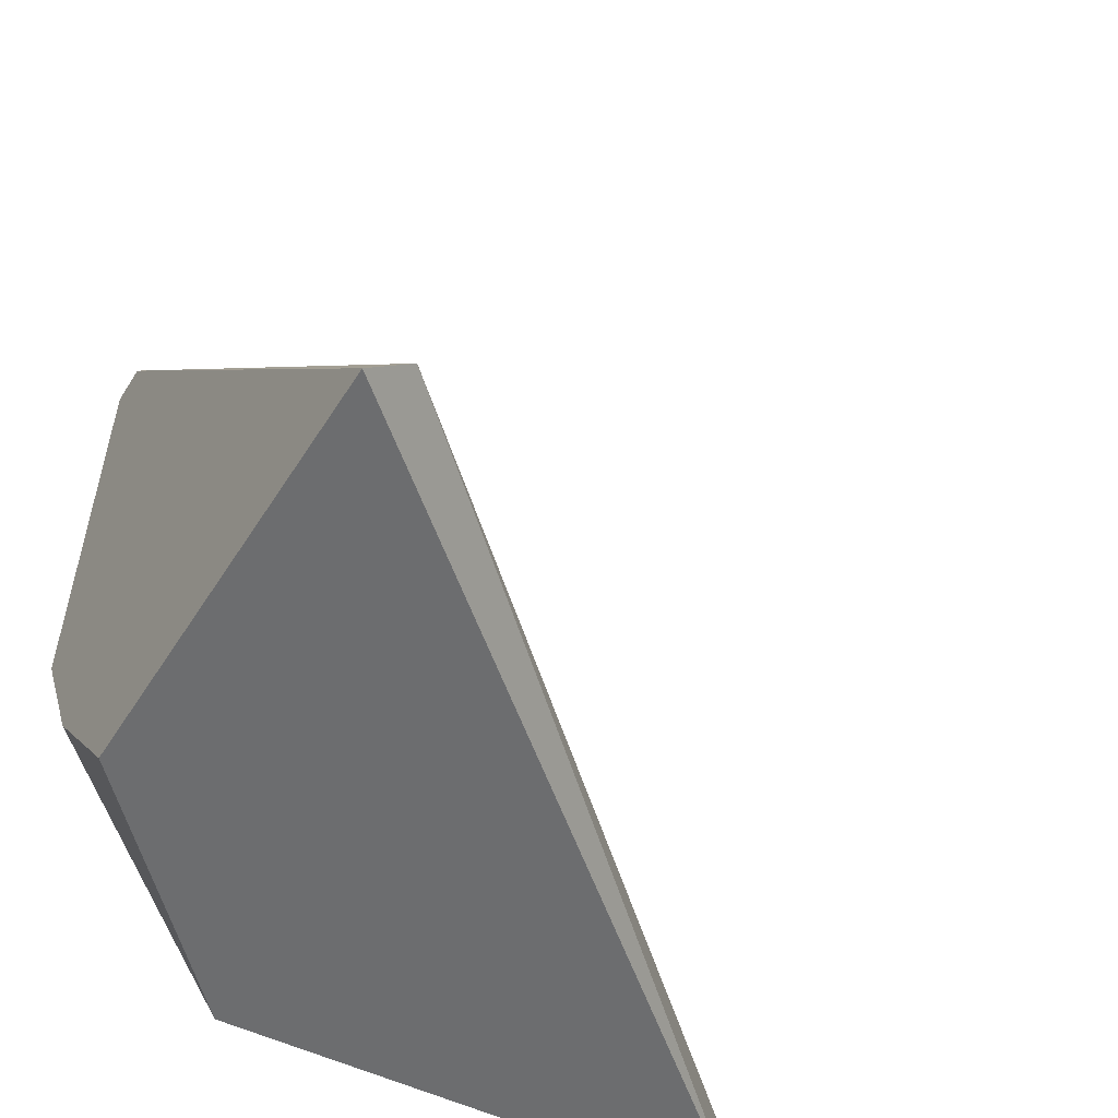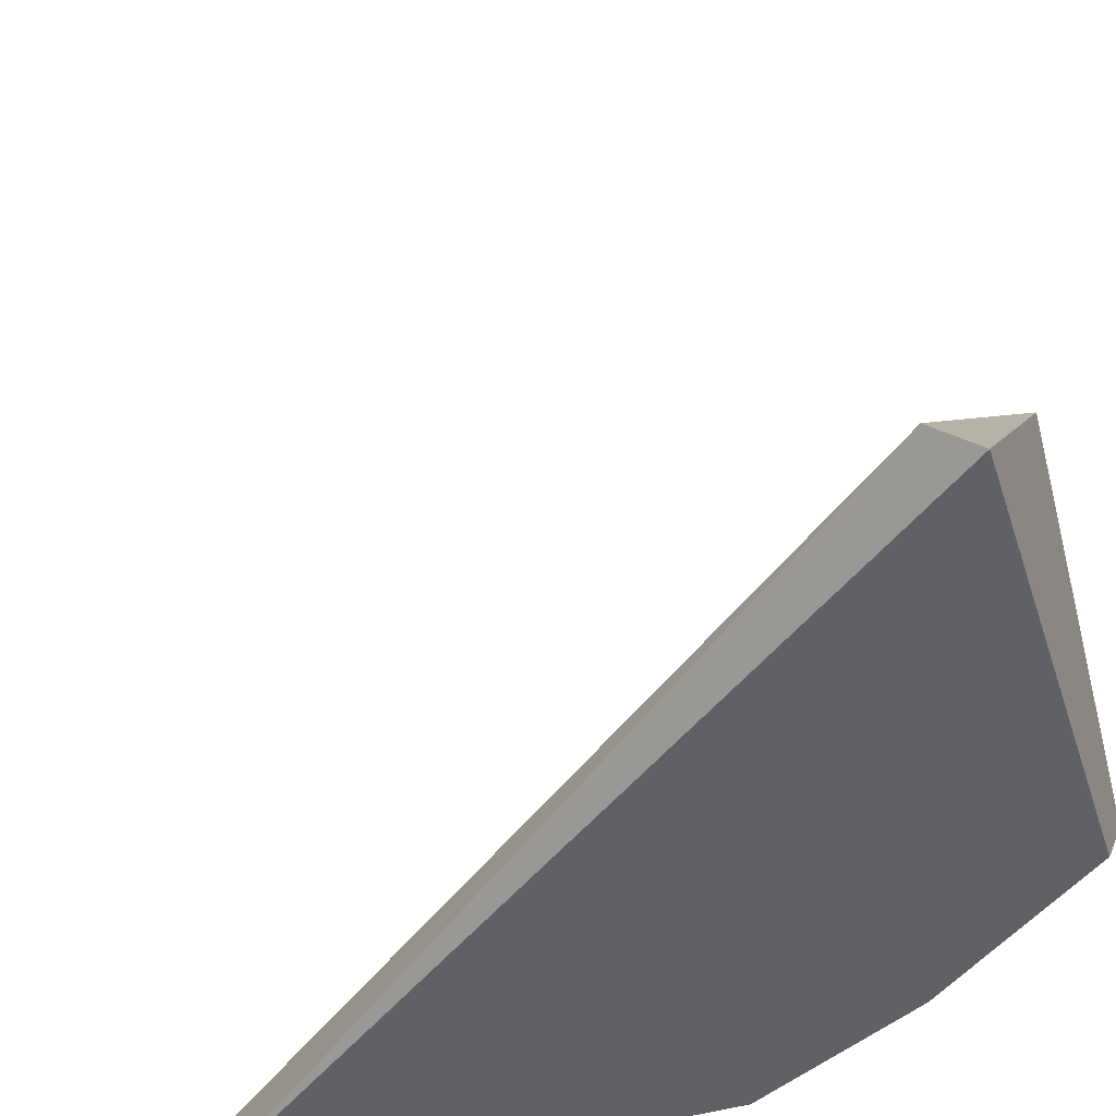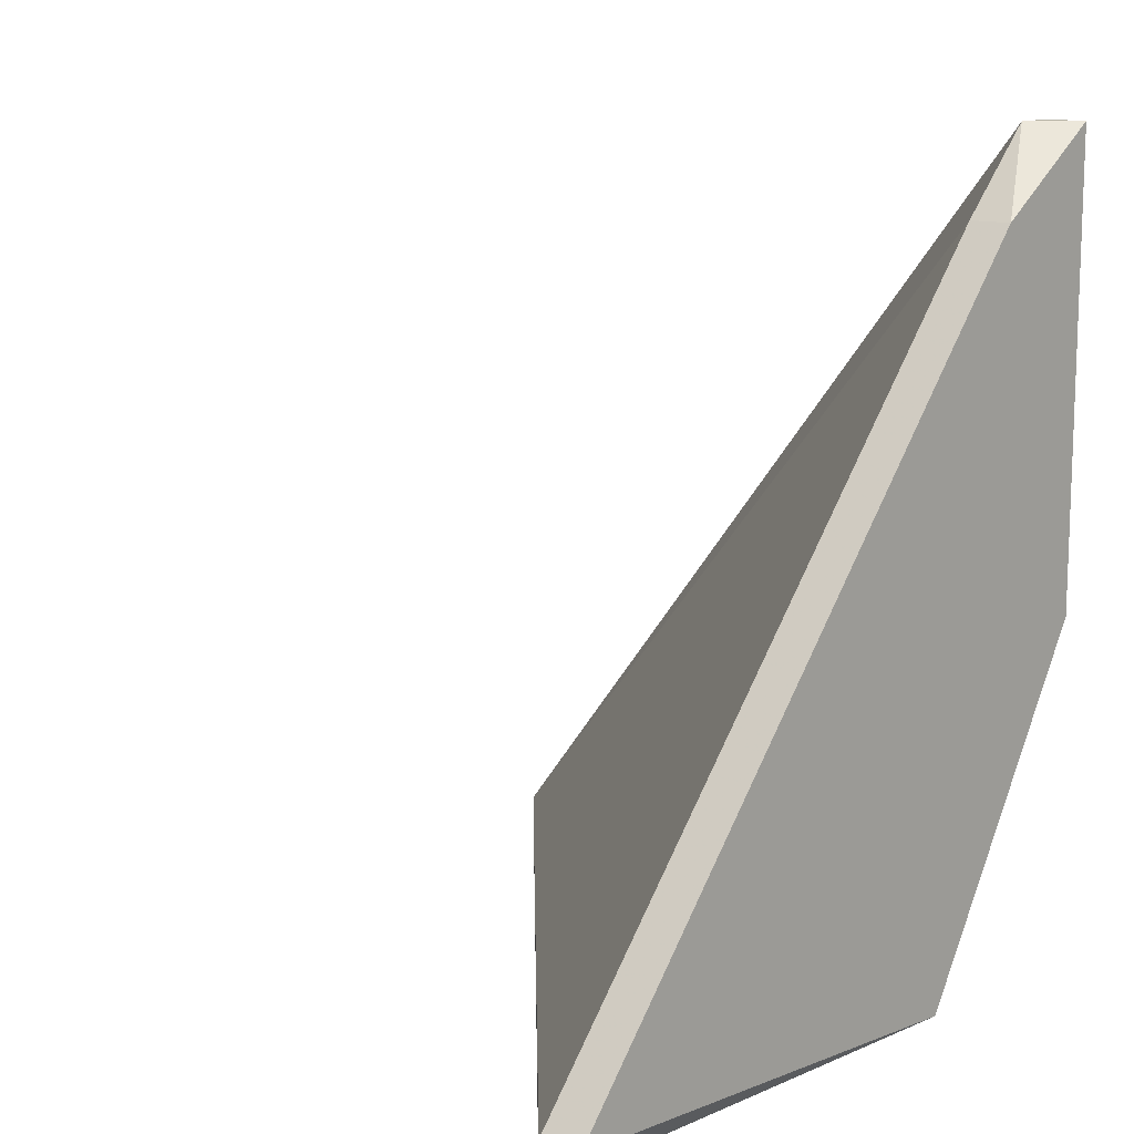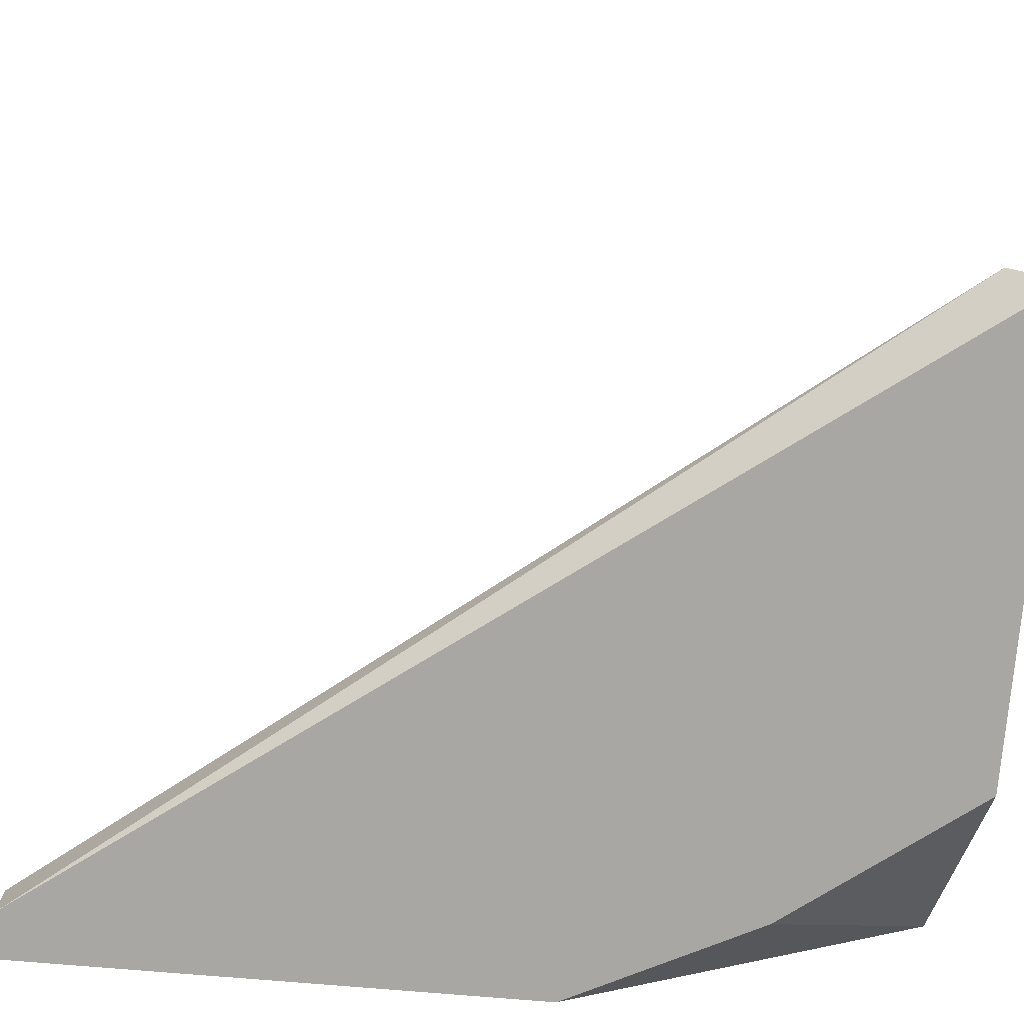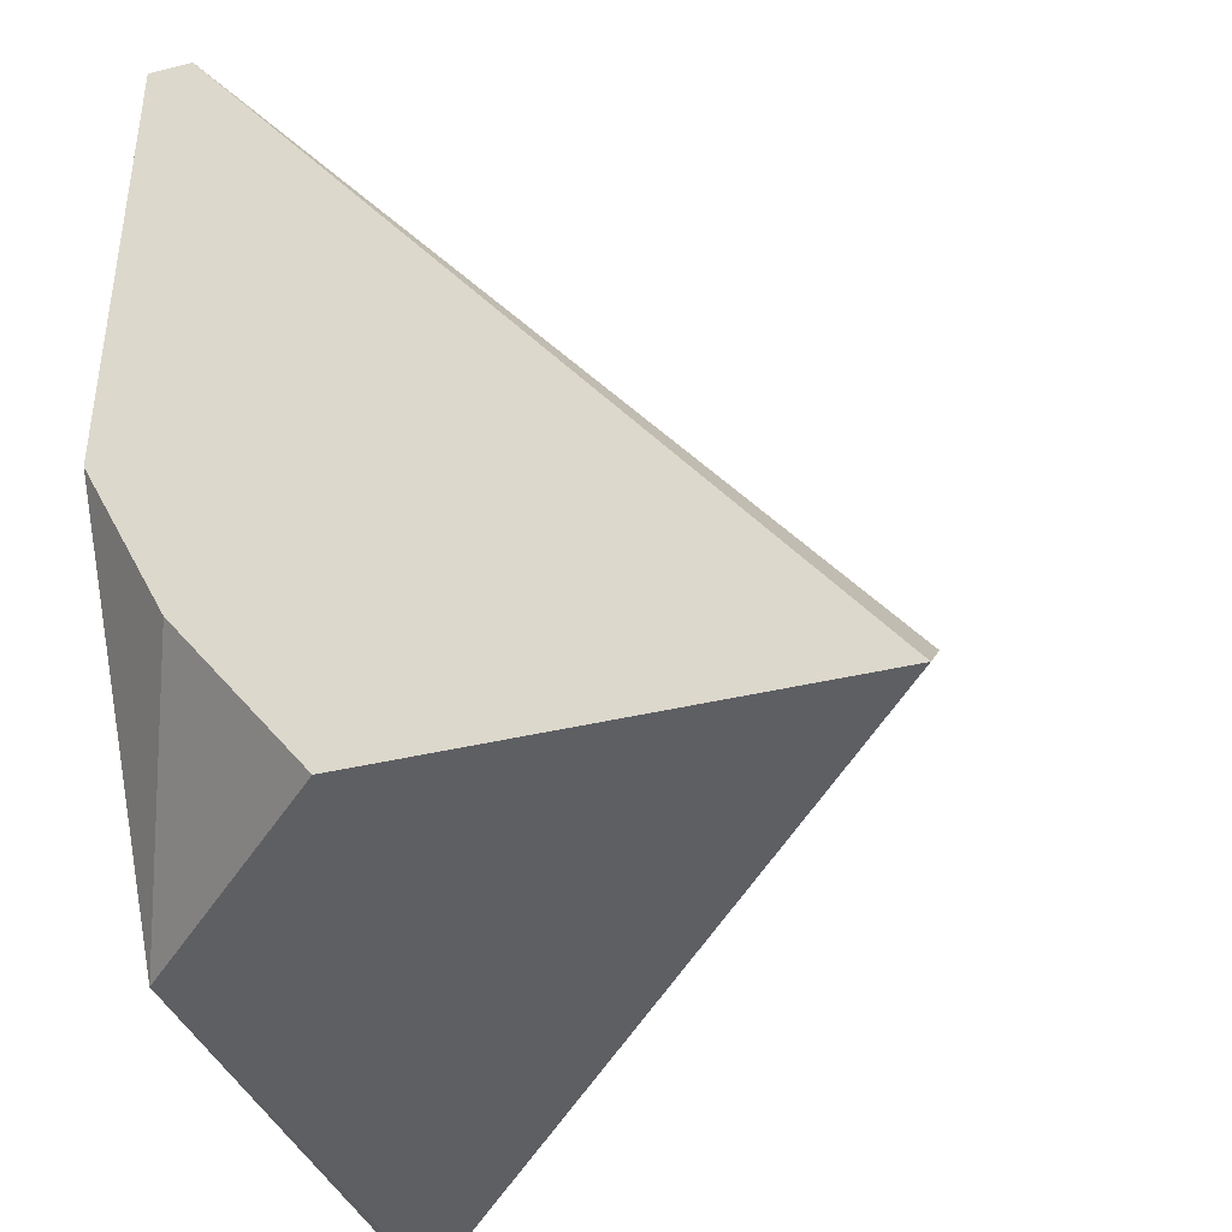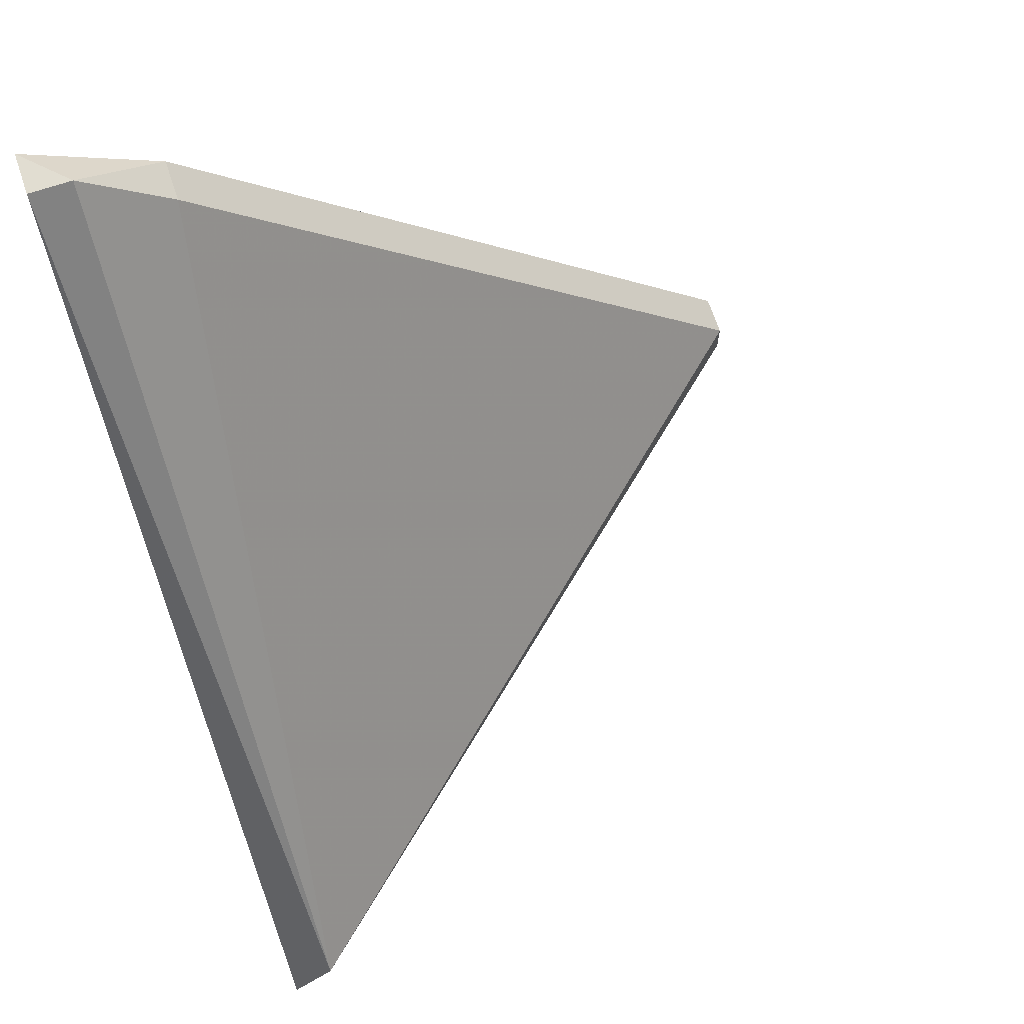
<metadata>
{"format":"obj","ext":"obj","renderer":"f3d","projection":"perspective","resolution":1024,"background":"white","views":[{"elev":-53.9,"azim":-121.8,"up":"+Y"},{"elev":-47.5,"azim":-71.9,"up":"+Z"},{"elev":12.2,"azim":40.2,"up":"+Y"},{"elev":-74.5,"azim":-94.8,"up":"+Z"},{"elev":-39.9,"azim":-163.4,"up":"+Y"},{"elev":68.9,"azim":-108.6,"up":"+Y"}]}
</metadata>
<code>
v 0.02069 -0.01905 -0.01957
v 0.02069 -0.01816 -0.01868
v 0.03227 -0.01549 -0.01957
v 0.03405 -0.01905 -0.01511
v 0.03405 -0.01193 -0.01957
v 0.03405 -0.002133 -0.01957
v 0.03405 -0.01816 -0.004433
v 0.03405 -0.003917 -0.0169
v 0.0296 -0.01905 -0.01957
v 0.03316 -0.01905 -0.004433
v 0.03316 -0.002133 -0.01957
v 0.03316 -0.002133 -0.01868
v 0.03316 -0.01816 -0.004433
v 0.03316 -0.003917 -0.0169
f 6 11 12
f 8 7 4
f 8 4 6
f 6 3 1
f 7 8 14
f 4 7 10
f 2 1 10
f 1 4 10
f 7 14 13
f 14 2 13
f 10 7 13
f 2 10 13
f 3 4 9
f 1 3 9
f 4 1 9
f 4 3 5
f 3 6 5
f 6 4 5
f 1 2 11
f 6 1 11
f 8 6 12
f 14 8 12
f 2 14 12
f 11 2 12

</code>
